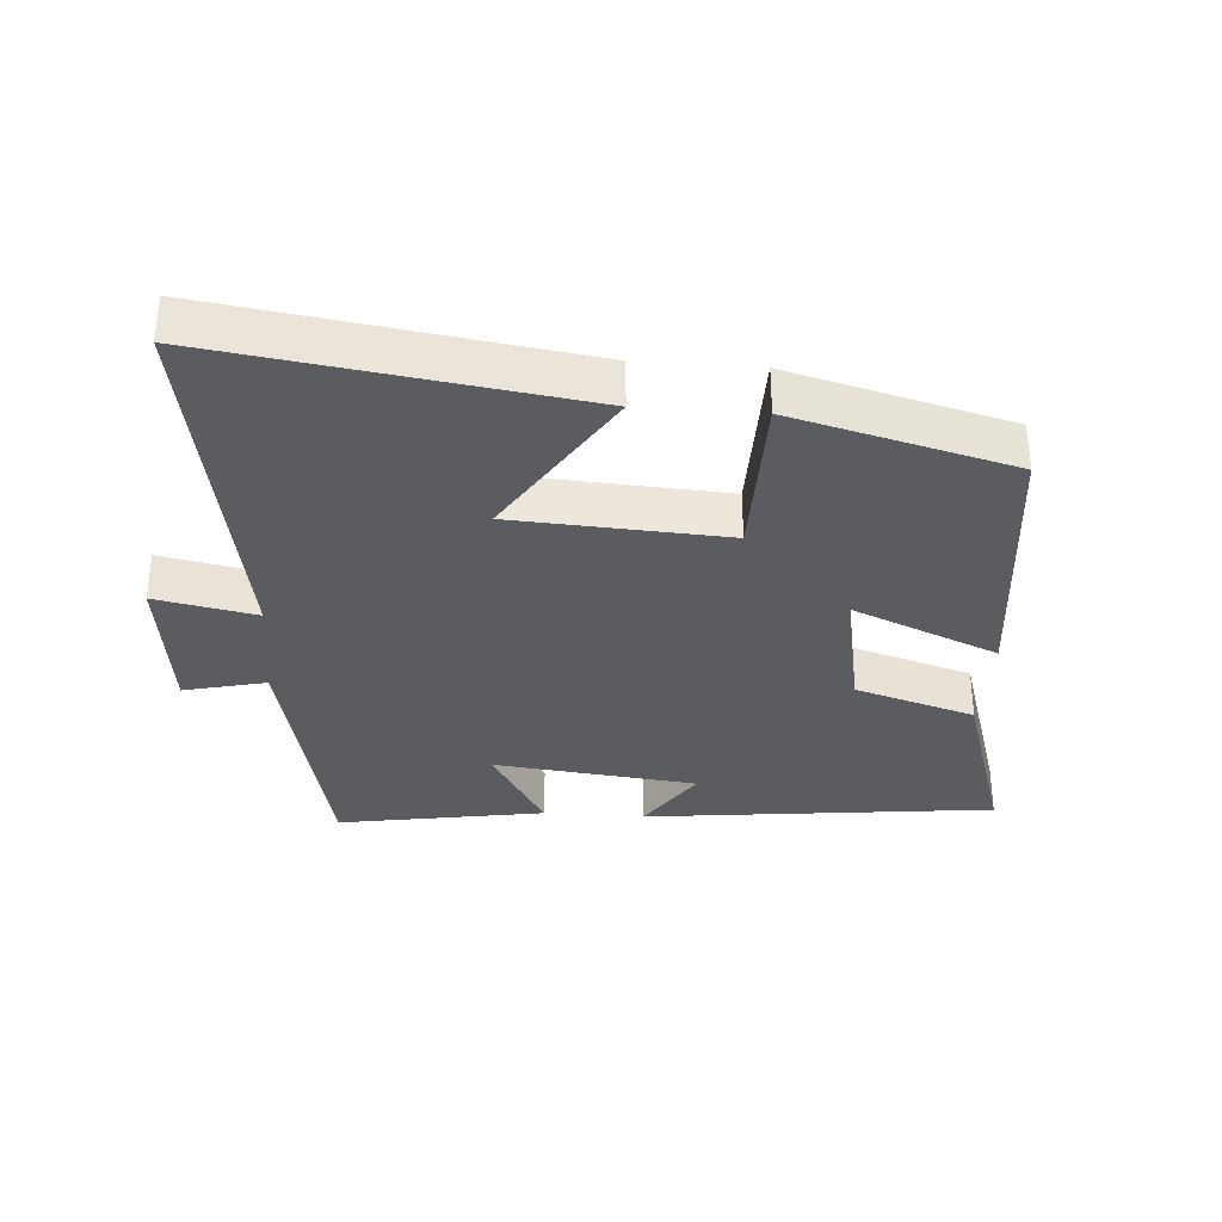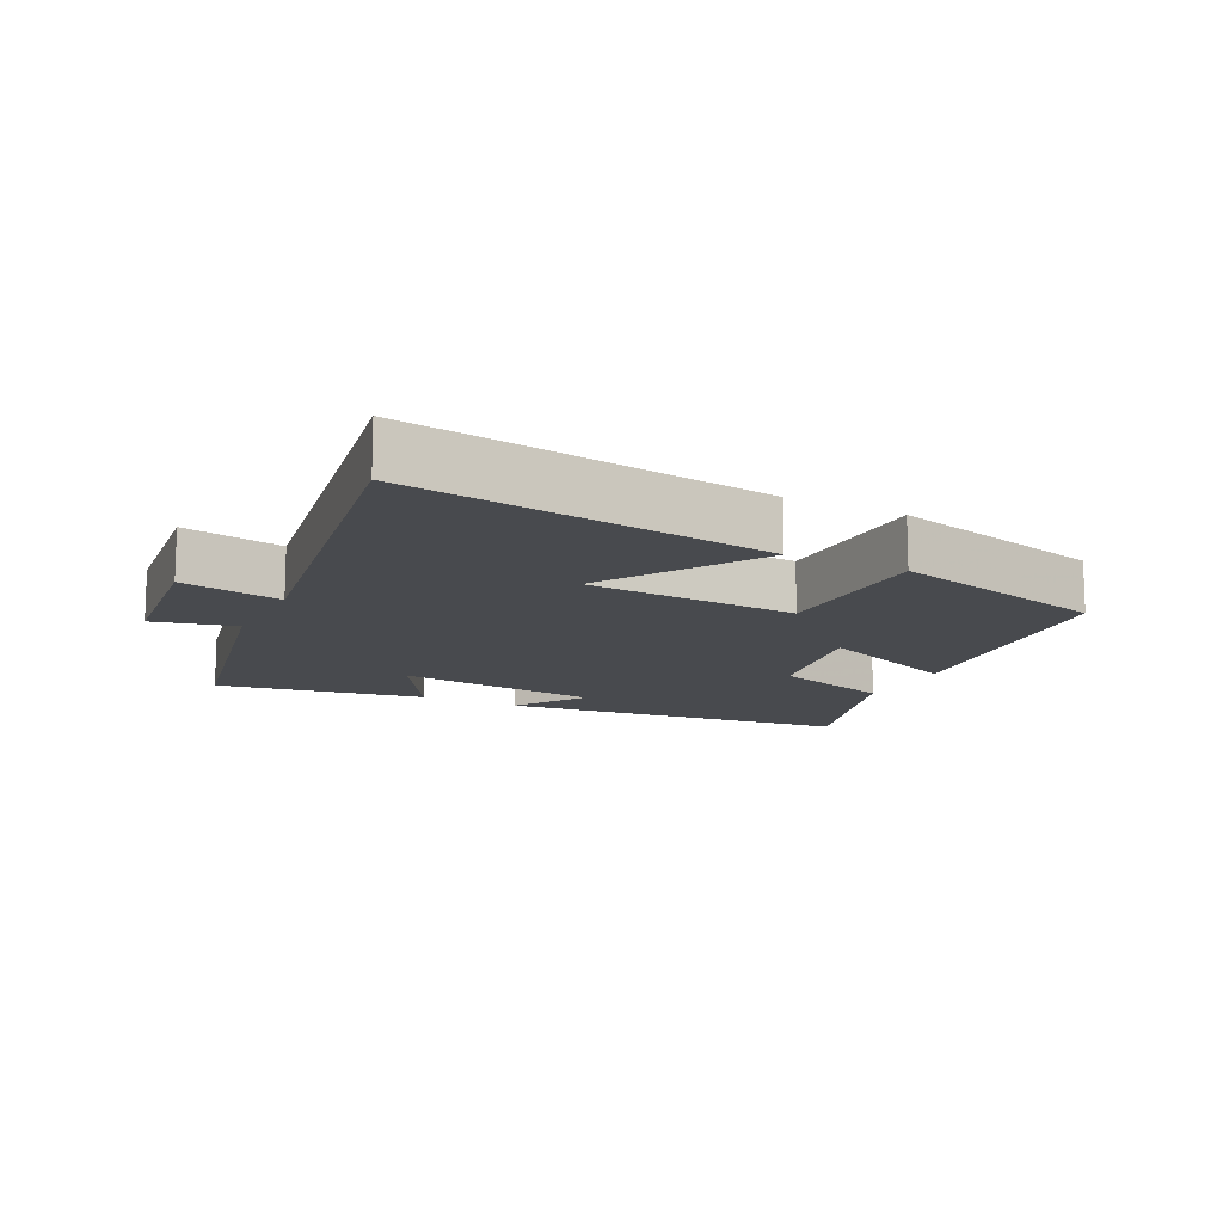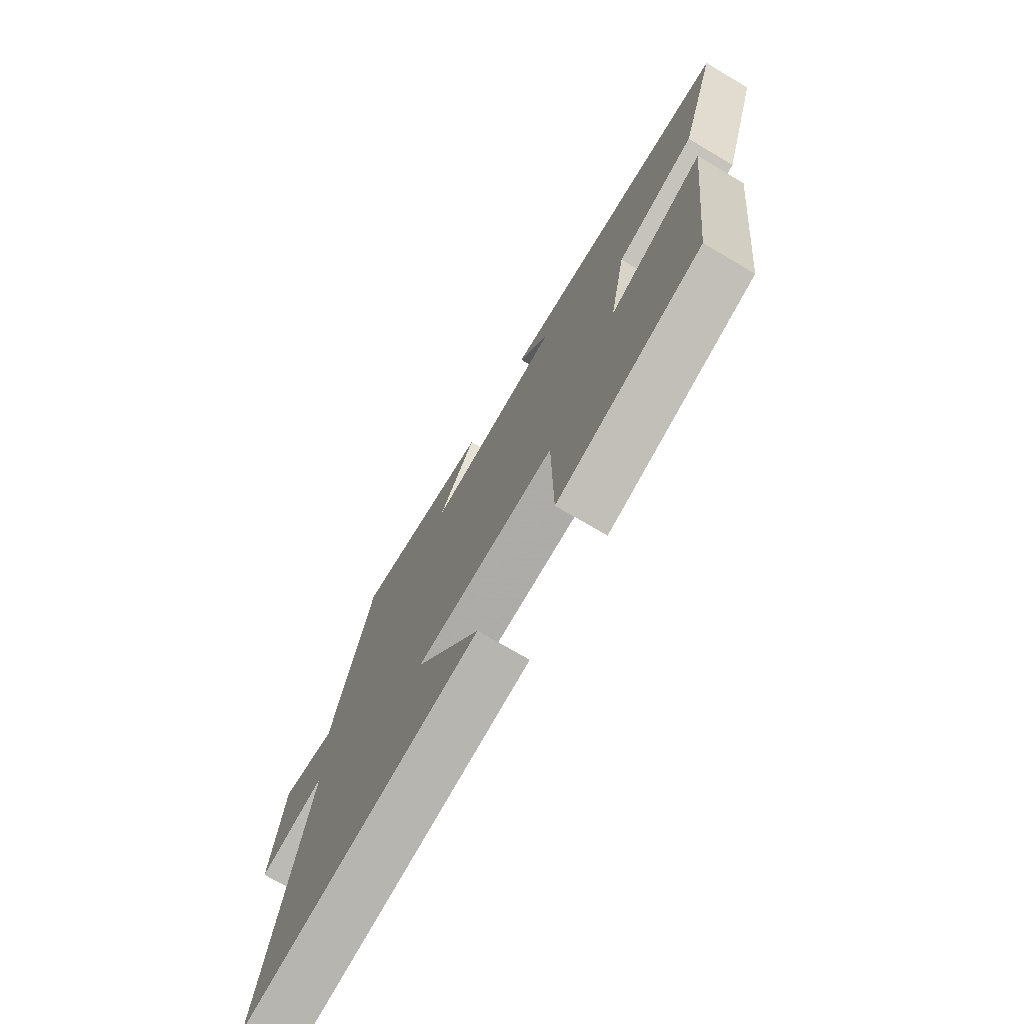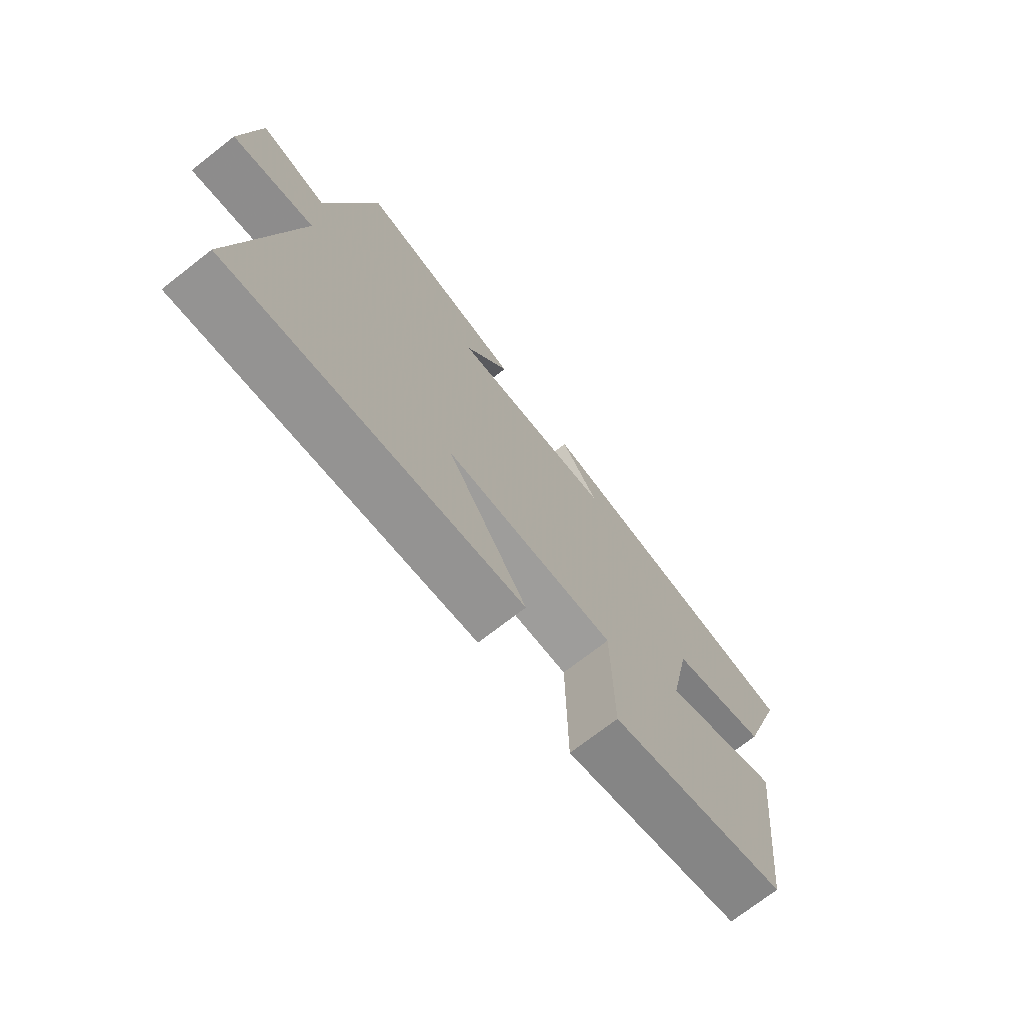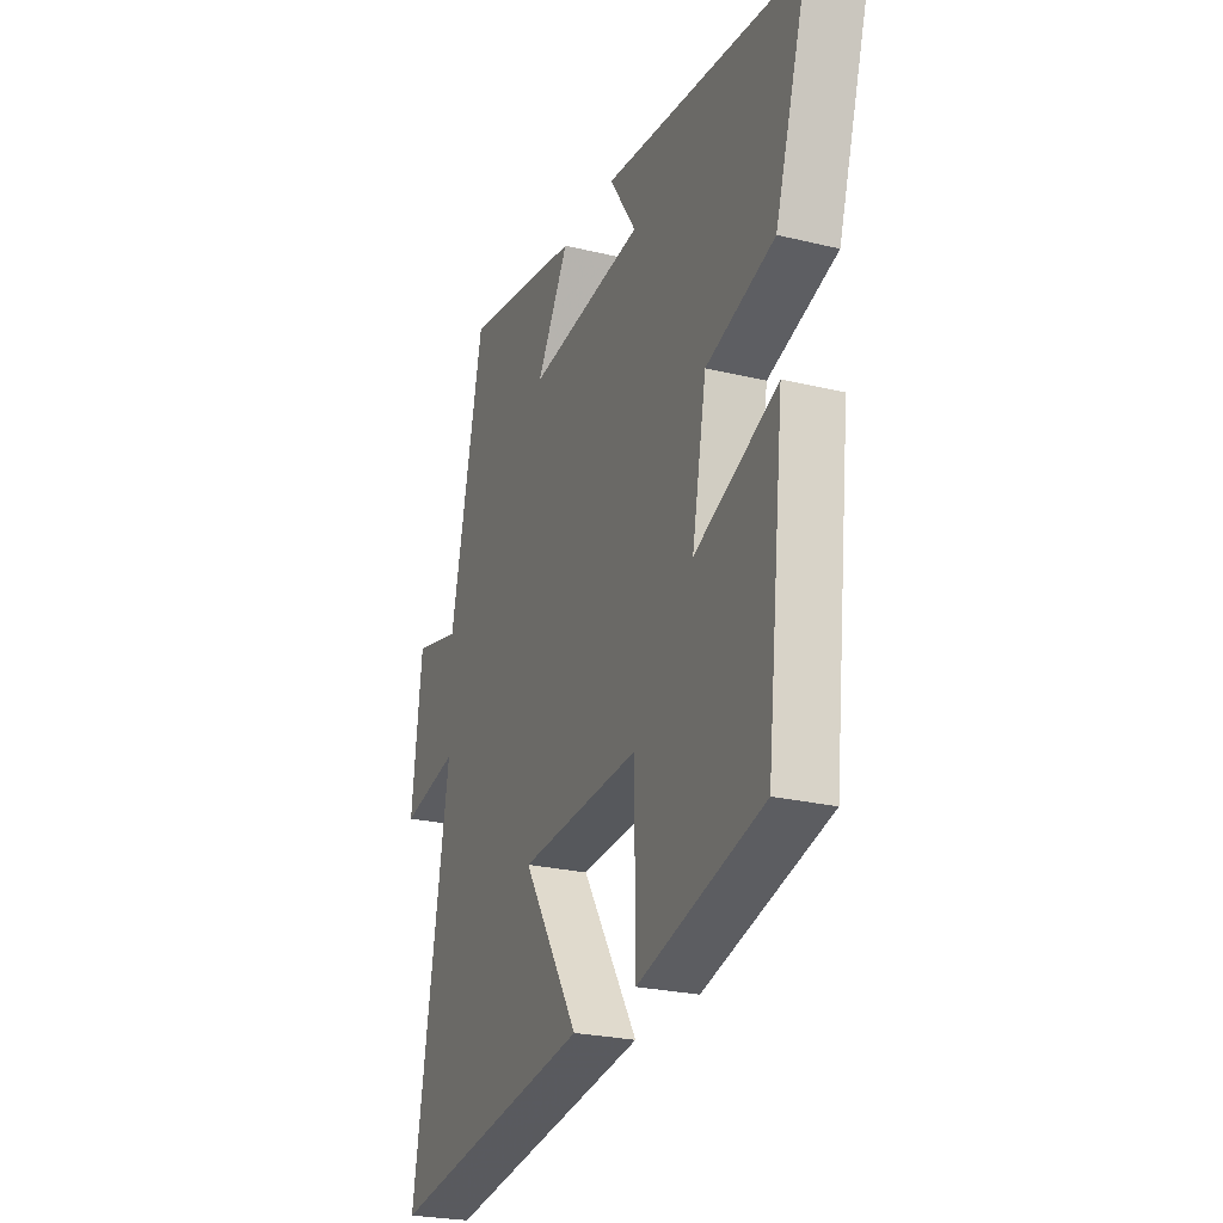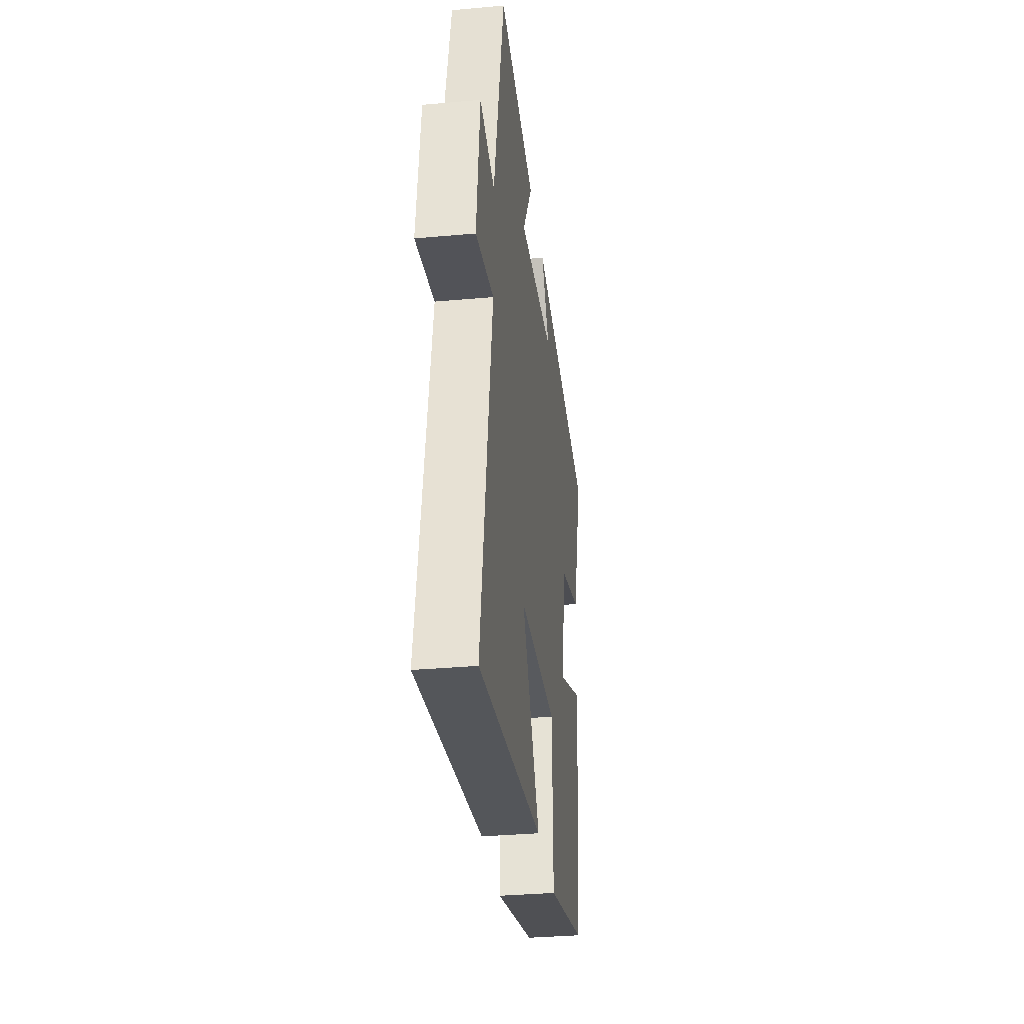
<metadata>
{"format":"obj","ext":"obj","renderer":"f3d","projection":"perspective","resolution":1024,"background":"white","views":[{"elev":-33.6,"azim":175.7,"up":"+Y"},{"elev":-13.1,"azim":153.3,"up":"+Y"},{"elev":-73.6,"azim":-120.5,"up":"+Z"},{"elev":-72.8,"azim":127.9,"up":"+Z"},{"elev":-24.8,"azim":-111.6,"up":"+Z"},{"elev":-33.7,"azim":97.0,"up":"+Z"}]}
</metadata>
<code>
v 0.411 0.07 0.554
v 0.5 0.07 0.152
v 0.624 0.07 0.182
v 0.652 0.07 -0.048
v 0.5 0.07 -0.018
v 0.598 0.07 -0.577
v 0.052 0.07 -0.5
v 0.201 0.07 -0.262
v -0.119 0.07 -0.244
v -0.122 0.07 -0.5
v -0.453 0.07 -0.414
v -0.5 0.07 0.001
v -0.281 0.07 -0.091
v -0.319 0.07 0.109
v -0.5 0.07 0.165
v -0.586 0.07 0.438
v -0.055 0.07 0.5
v -0.126 0.07 0.392
v 0.182 0.07 0.358
v 0.097 0.07 0.5
v 0.411 0 0.554
v 0.5 0 0.152
v 0.624 0 0.182
v 0.652 0 -0.048
v 0.5 0 -0.018
v 0.598 0 -0.577
v 0.052 0 -0.5
v 0.201 0 -0.262
v -0.119 0 -0.244
v -0.122 0 -0.5
v -0.453 0 -0.414
v -0.5 0 0.001
v -0.281 0 -0.091
v -0.319 0 0.109
v -0.5 0 0.165
v -0.586 0 0.438
v -0.055 0 0.5
v -0.126 0 0.392
v 0.182 0 0.358
v 0.097 0 0.5
f 19 20 1 2
f 18 19 2
f 16 17 18
f 15 16 18
f 14 15 18
f 13 14 18 2
f 11 12 13
f 10 11 13
f 9 10 13
f 13 2 3
f 9 13 3
f 8 9 3
f 5 6 7 8
f 5 8 3
f 3 4 5
f 22 21 40 39
f 22 39 38
f 38 37 36
f 38 36 35
f 38 35 34
f 22 38 34 33
f 33 32 31
f 33 31 30
f 33 30 29
f 23 22 33
f 23 33 29
f 23 29 28
f 28 27 26 25
f 23 28 25
f 25 24 23
f 1 21 22 2
f 2 22 23 3
f 3 23 24 4
f 4 24 25 5
f 5 25 26 6
f 6 26 27 7
f 7 27 28 8
f 8 28 29 9
f 9 29 30 10
f 10 30 31 11
f 11 31 32 12
f 12 32 33 13
f 13 33 34 14
f 14 34 35 15
f 15 35 36 16
f 16 36 37 17
f 17 37 38 18
f 18 38 39 19
f 19 39 40 20
f 20 40 21 1

</code>
